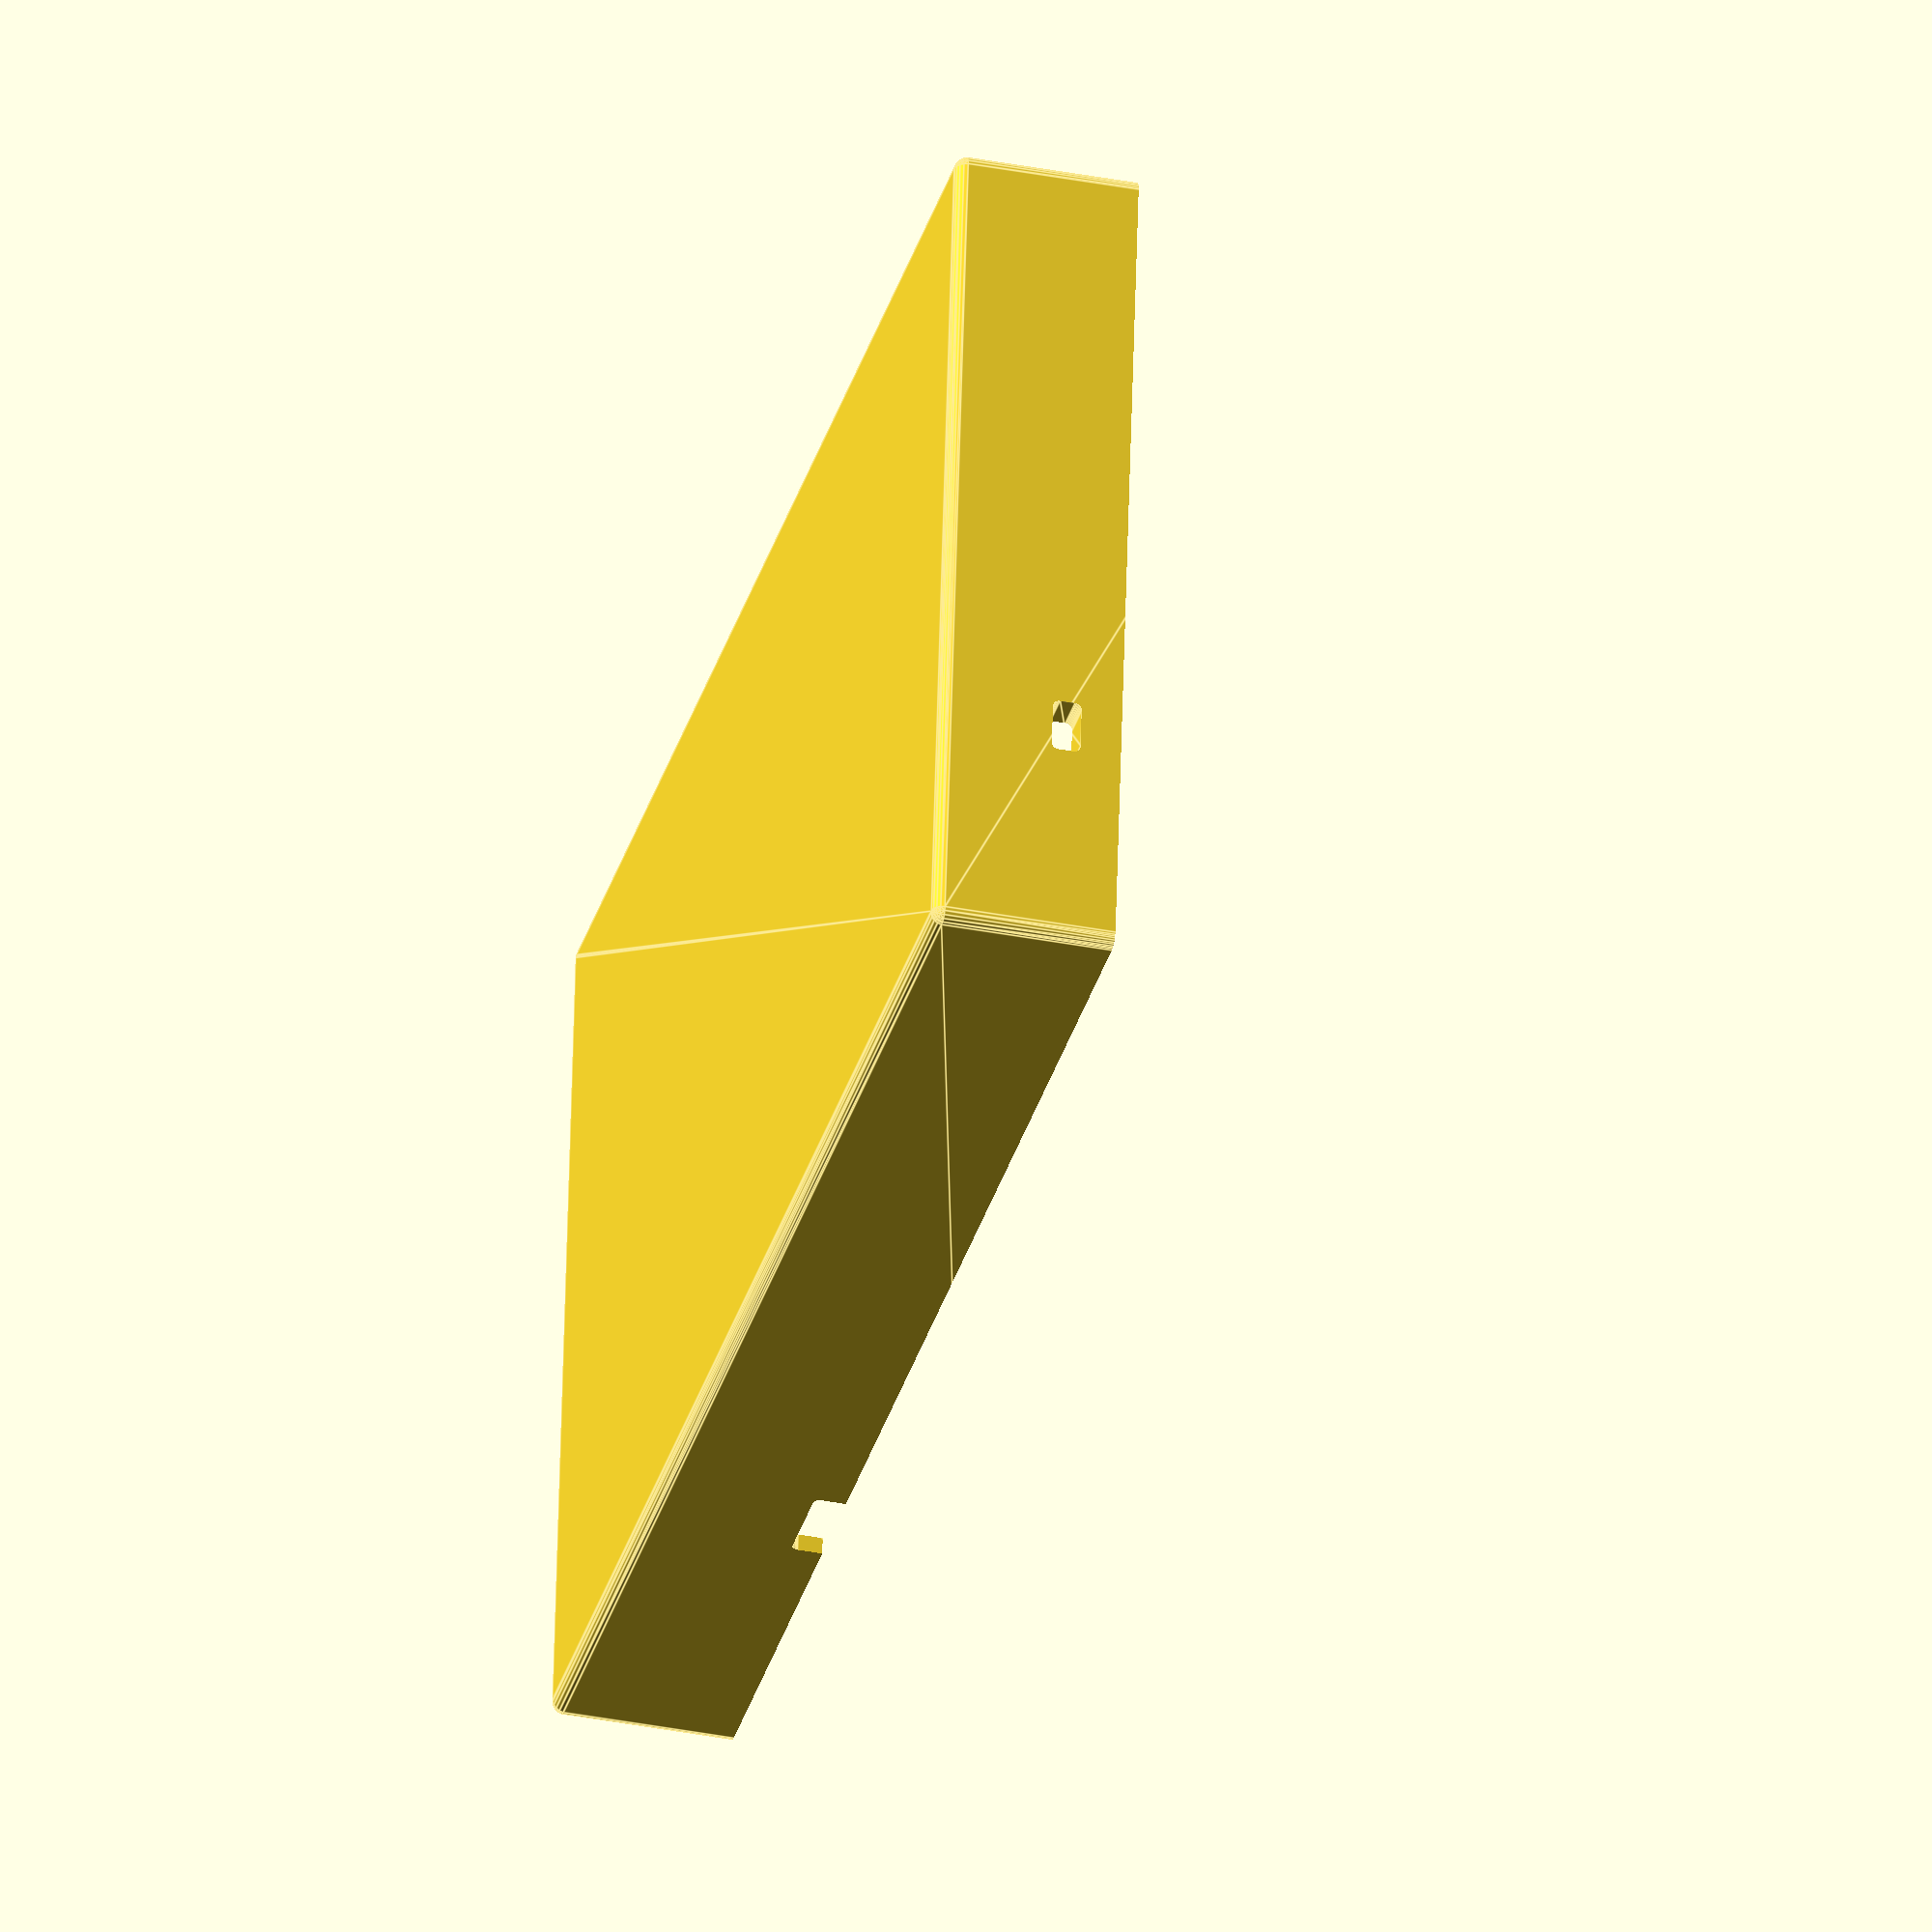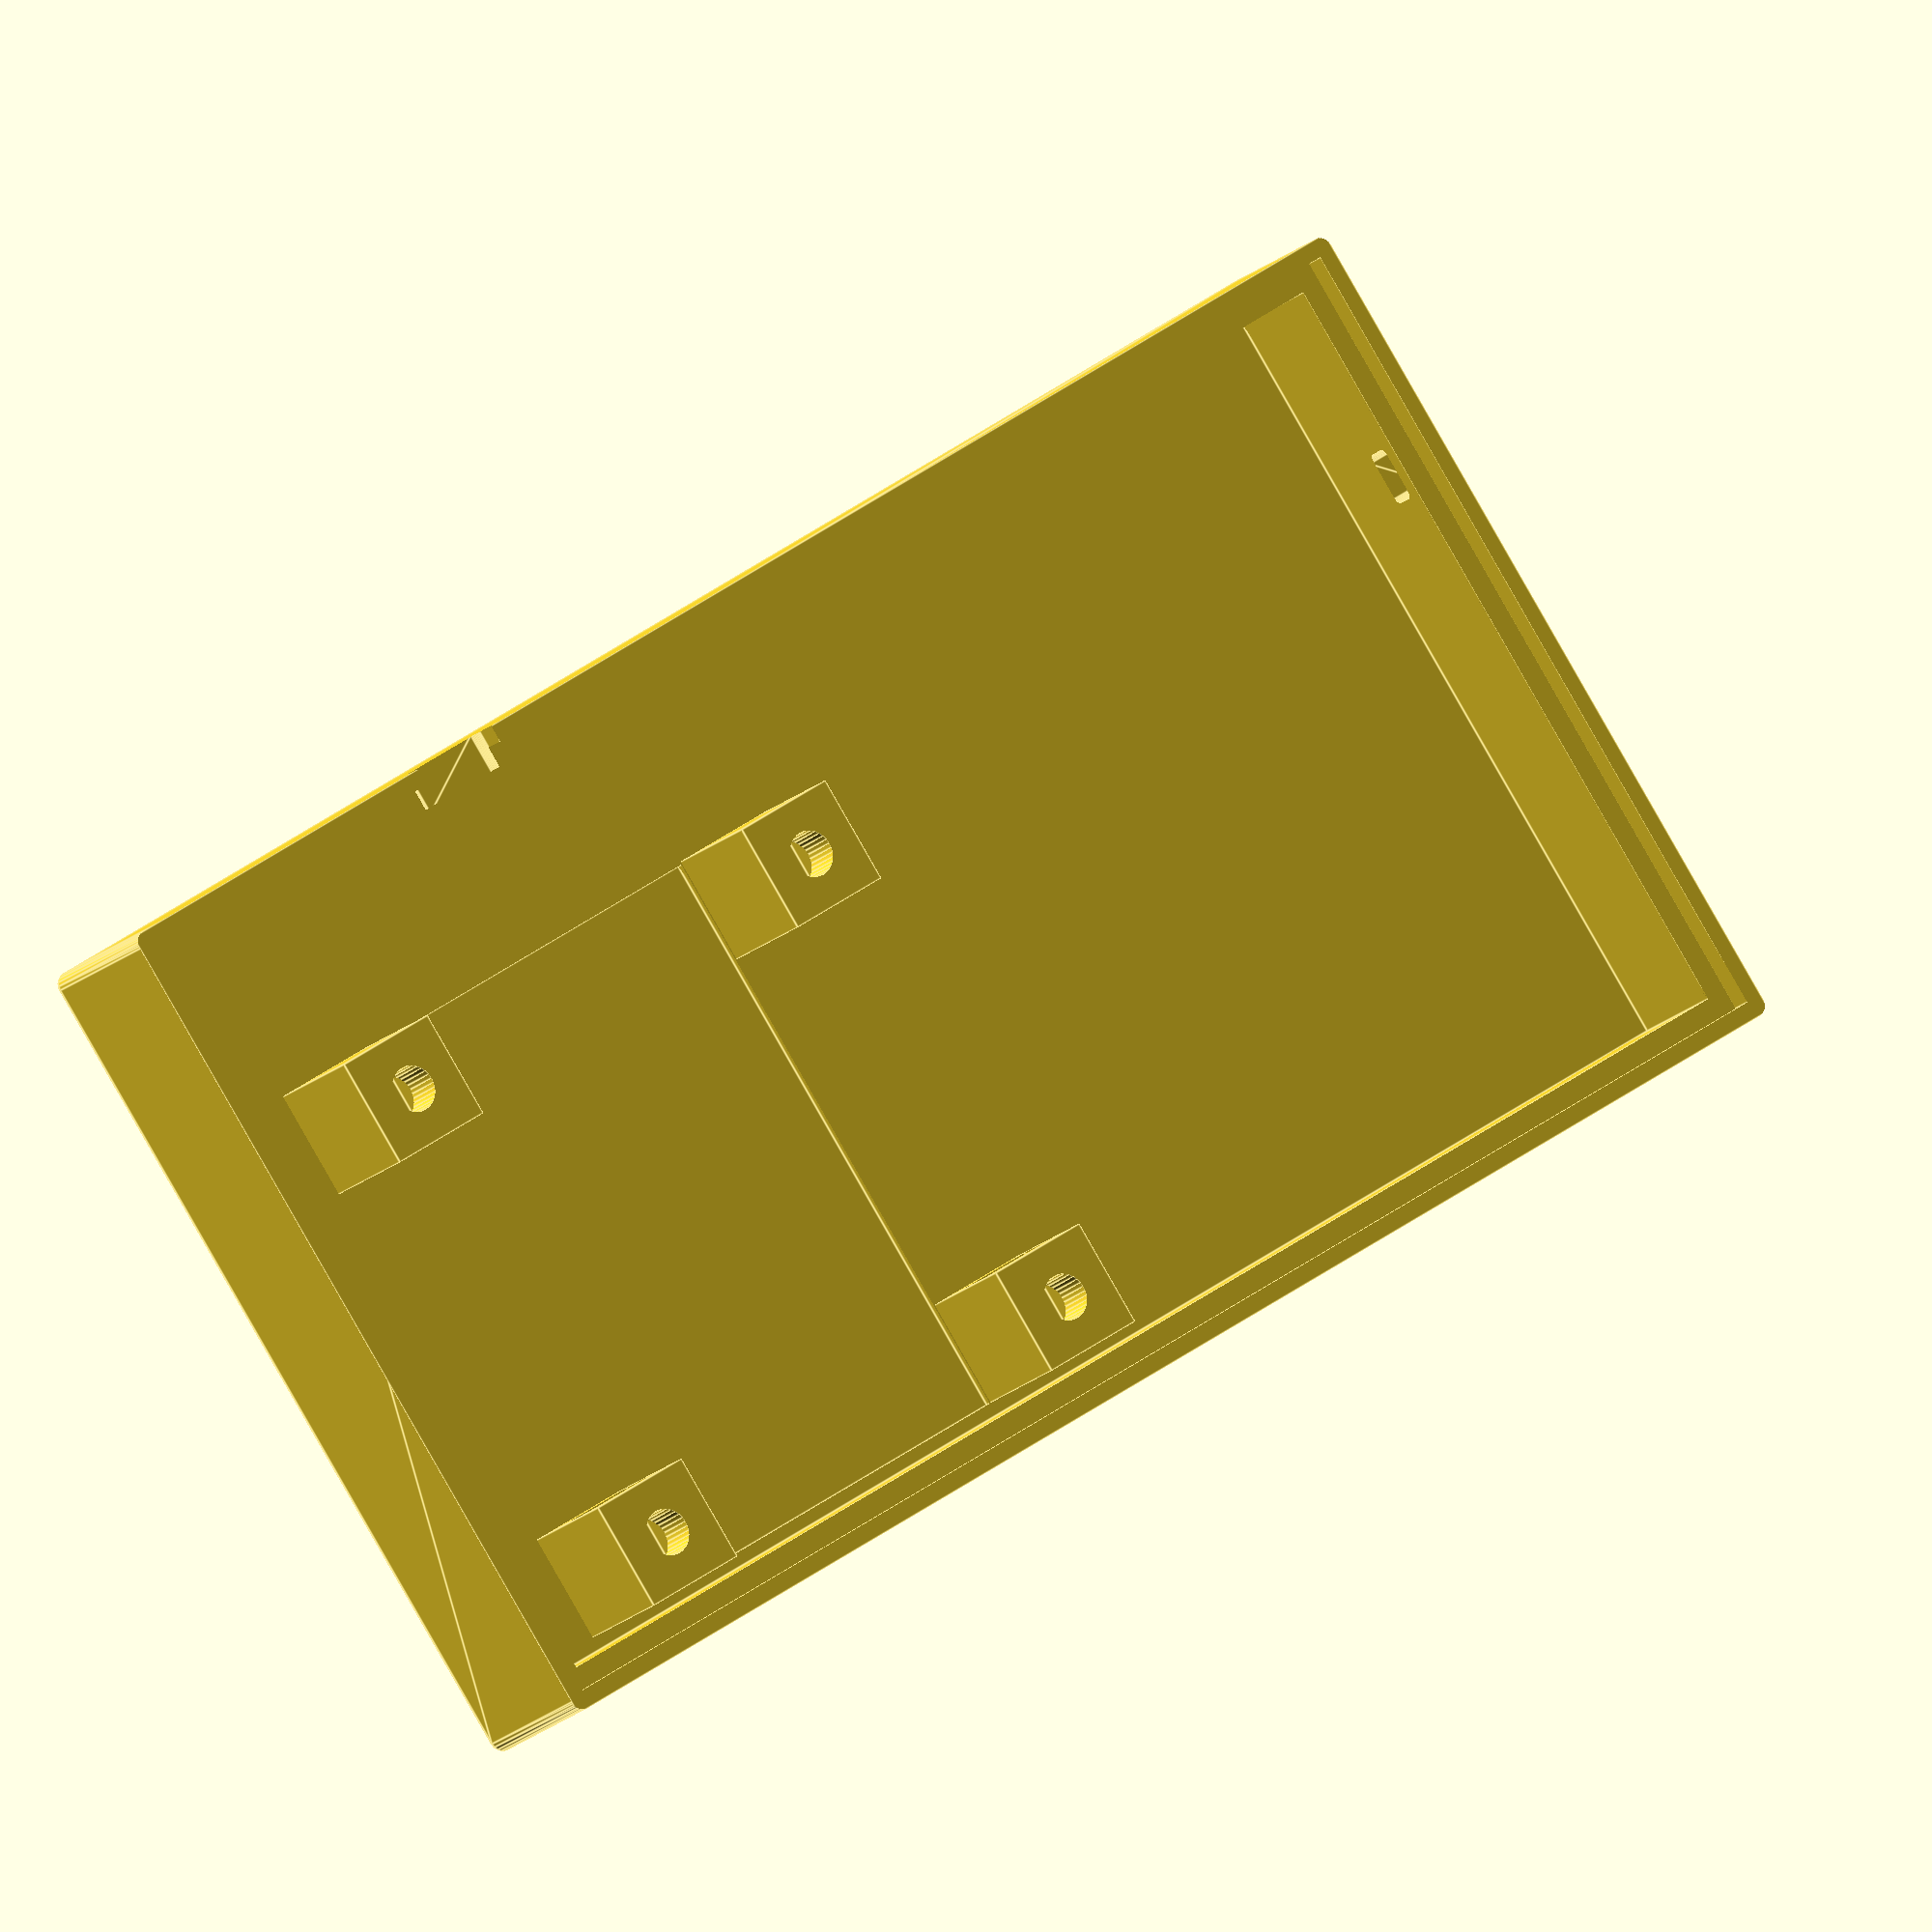
<openscad>
difference() {
  difference() {
    difference() {
      difference() {
        difference() {
          intersection() {
            difference() {
              difference() {
                difference() {
                  difference() {
                    difference() {
                      union() {
                        difference() {
                          union() {
                            difference() {
                              union() {
                                difference() {
                                  union() {
                                    difference() {
                                      translate(v=[-3.300, -3.300, 0.000]) {
                                      rotate([-180.000,-180.000,-180.000]){
                                        cube(size=[66.600, 119.820, 12.000], center=false);
                                      } // End rotate
                                      } // End translate
                                      translate(v=[-0.300, -0.300, 2.000]) {
                                      rotate([-180.000,-180.000,-180.000]){
                                        cube(size=[60.600, 113.820, 10.100], center=false);
                                      } // End rotate
                                      } // End translate
                                    } // End difference
                                    difference() {
                                      translate(v=[-3.300, -3.300, 11.900]) {
                                      rotate([-180.000,-180.000,-180.000]){
                                        cube(size=[66.600, 119.820, 2.000], center=false);
                                      } // End rotate
                                      } // End translate
                                      translate(v=[-1.950, -1.950, 11.800]) {
                                      rotate([-180.000,-180.000,-180.000]){
                                        cube(size=[63.900, 117.120, 2.200], center=false);
                                      } // End rotate
                                      } // End translate
                                    } // End difference
                                    translate(v=[12.880, 48.200, 0.000]) {
                                    rotate([-180.000,-180.000,-180.000]){
                                      cube(size=[8.400, 8.400, 12.000], center=false);
                                    } // End rotate
                                    } // End translate
                                  } // End union
                                  translate(v=[17.080, 52.400, 2.000]) {
                                  rotate([-180.000,-180.000,-180.000]){
                                    cylinder(h=10.100, r1=1.800, r2=1.800, $fn=32, center=false);
                                  } // End rotate
                                  } // End translate
                                } // End difference
                                translate(v=[50.880, 48.200, 0.000]) {
                                rotate([-180.000,-180.000,-180.000]){
                                  cube(size=[8.400, 8.400, 12.000], center=false);
                                } // End rotate
                                } // End translate
                              } // End union
                              translate(v=[55.080, 52.400, 2.000]) {
                              rotate([-180.000,-180.000,-180.000]){
                                cylinder(h=10.100, r1=1.800, r2=1.800, $fn=32, center=false);
                              } // End rotate
                              } // End translate
                            } // End difference
                            translate(v=[12.880, 8.200, 0.000]) {
                            rotate([-180.000,-180.000,-180.000]){
                              cube(size=[8.400, 8.400, 12.000], center=false);
                            } // End rotate
                            } // End translate
                          } // End union
                          translate(v=[17.080, 12.400, 2.000]) {
                          rotate([-180.000,-180.000,-180.000]){
                            cylinder(h=10.100, r1=1.800, r2=1.800, $fn=32, center=false);
                          } // End rotate
                          } // End translate
                        } // End difference
                        translate(v=[50.880, 8.200, 0.000]) {
                        rotate([-180.000,-180.000,-180.000]){
                          cube(size=[8.400, 8.400, 12.000], center=false);
                        } // End rotate
                        } // End translate
                      } // End union
                      translate(v=[55.080, 12.400, 2.000]) {
                      rotate([-180.000,-180.000,-180.000]){
                        cylinder(h=10.100, r1=1.800, r2=1.800, $fn=32, center=false);
                      } // End rotate
                      } // End translate
                    } // End difference
                    translate(v=[14.130, 49.400, 5.000]) {
                    rotate([-180.000,-180.000,-180.000]){
                      cube(size=[8.500, 6.000, 3.500], center=false);
                    } // End rotate
                    } // End translate
                  } // End difference
                  translate(v=[49.630, 49.400, 5.000]) {
                  rotate([-180.000,-180.000,-180.000]){
                    cube(size=[8.500, 6.000, 3.500], center=false);
                  } // End rotate
                  } // End translate
                } // End difference
                translate(v=[14.130, 9.400, 5.000]) {
                rotate([-180.000,-180.000,-180.000]){
                  cube(size=[8.500, 6.000, 3.500], center=false);
                } // End rotate
                } // End translate
              } // End difference
              translate(v=[49.630, 9.400, 5.000]) {
              rotate([-180.000,-180.000,-180.000]){
                cube(size=[8.500, 6.000, 3.500], center=false);
              } // End rotate
              } // End translate
            } // End difference
            hull() {
              translate(v=[62.300, 115.520, 31.600]) {
              rotate([-180.000,-180.000,-180.000]){
                sphere(r=1.000, $fn=20, center=true);
              } // End rotate
              } // End translate
              translate(v=[-2.300, 115.520, 31.600]) {
              rotate([-180.000,-180.000,-180.000]){
                sphere(r=1.000, $fn=20, center=true);
              } // End rotate
              } // End translate
              translate(v=[62.300, -2.300, 31.600]) {
              rotate([-180.000,-180.000,-180.000]){
                sphere(r=1.000, $fn=20, center=true);
              } // End rotate
              } // End translate
              translate(v=[-2.300, -2.300, 31.600]) {
              rotate([-180.000,-180.000,-180.000]){
                sphere(r=1.000, $fn=20, center=true);
              } // End rotate
              } // End translate
              translate(v=[62.300, 115.520, 1.000]) {
              rotate([-180.000,-180.000,-180.000]){
                sphere(r=1.000, $fn=20, center=true);
              } // End rotate
              } // End translate
              translate(v=[-2.300, 115.520, 1.000]) {
              rotate([-180.000,-180.000,-180.000]){
                sphere(r=1.000, $fn=20, center=true);
              } // End rotate
              } // End translate
              translate(v=[62.300, -2.300, 1.000]) {
              rotate([-180.000,-180.000,-180.000]){
                sphere(r=1.000, $fn=20, center=true);
              } // End rotate
              } // End translate
              translate(v=[-2.300, -2.300, 1.000]) {
              rotate([-180.000,-180.000,-180.000]){
                sphere(r=1.000, $fn=20, center=true);
              } // End rotate
              } // End translate
            } // End hull
          } // End intersection
          hull() {
            translate(v=[16.500, 113.120, 10.300]) {
            rotate([90.000,-180.000,-180.000]){
              cylinder(h=3.500, r1=0.500, r2=0.500, $fn=32, center=false);
            } // End rotate
            } // End translate
            translate(v=[13.300, 113.120, 10.300]) {
            rotate([90.000,-180.000,-180.000]){
              cylinder(h=3.500, r1=0.500, r2=0.500, $fn=32, center=false);
            } // End rotate
            } // End translate
            translate(v=[13.300, 113.120, 9.100]) {
            rotate([90.000,-180.000,-180.000]){
              cylinder(h=3.500, r1=0.500, r2=0.500, $fn=32, center=false);
            } // End rotate
            } // End translate
            translate(v=[16.500, 113.120, 9.100]) {
            rotate([90.000,-180.000,-180.000]){
              cylinder(h=3.500, r1=0.500, r2=0.500, $fn=32, center=false);
            } // End rotate
            } // End translate
          } // End hull
          hull() {
            translate(v=[16.500, 123.220, 10.300]) {
            rotate([90.000,-180.000,-180.000]){
              cylinder(h=-6.500, r1=0.500, r2=-6.000, $fn=32, center=false);
            } // End rotate
            } // End translate
            translate(v=[13.300, 123.220, 10.300]) {
            rotate([90.000,-180.000,-180.000]){
              cylinder(h=-6.500, r1=0.500, r2=-6.000, $fn=32, center=false);
            } // End rotate
            } // End translate
            translate(v=[13.300, 123.220, 9.100]) {
            rotate([90.000,-180.000,-180.000]){
              cylinder(h=-6.500, r1=0.500, r2=-6.000, $fn=32, center=false);
            } // End rotate
            } // End translate
            translate(v=[16.500, 123.220, 9.100]) {
            rotate([90.000,-180.000,-180.000]){
              cylinder(h=-6.500, r1=0.500, r2=-6.000, $fn=32, center=false);
            } // End rotate
            } // End translate
          } // End hull
        } // End difference
        hull() {
          translate(v=[0.100, 32.200, 12.000]) {
          rotate([90.000,-180.000,-90.000]){
            cylinder(h=3.500, r1=0.500, r2=0.500, $fn=32, center=false);
          } // End rotate
          } // End translate
          translate(v=[0.100, 25.800, 12.000]) {
          rotate([90.000,-180.000,-90.000]){
            cylinder(h=3.500, r1=0.500, r2=0.500, $fn=32, center=false);
          } // End rotate
          } // End translate
          translate(v=[0.100, 25.800, 15.200]) {
          rotate([90.000,-180.000,-90.000]){
            cylinder(h=3.500, r1=0.500, r2=0.500, $fn=32, center=false);
          } // End rotate
          } // End translate
          translate(v=[0.100, 32.200, 15.200]) {
          rotate([90.000,-180.000,-90.000]){
            cylinder(h=3.500, r1=0.500, r2=0.500, $fn=32, center=false);
          } // End rotate
          } // End translate
        } // End hull
        hull() {
          translate(v=[-10.000, 32.200, 12.000]) {
          rotate([90.000,-180.000,-90.000]){
            cylinder(h=-6.500, r1=0.500, r2=-6.000, $fn=32, center=false);
          } // End rotate
          } // End translate
          translate(v=[-10.000, 25.800, 12.000]) {
          rotate([90.000,-180.000,-90.000]){
            cylinder(h=-6.500, r1=0.500, r2=-6.000, $fn=32, center=false);
          } // End rotate
          } // End translate
          translate(v=[-10.000, 25.800, 15.200]) {
          rotate([90.000,-180.000,-90.000]){
            cylinder(h=-6.500, r1=0.500, r2=-6.000, $fn=32, center=false);
          } // End rotate
          } // End translate
          translate(v=[-10.000, 32.200, 15.200]) {
          rotate([90.000,-180.000,-90.000]){
            cylinder(h=-6.500, r1=0.500, r2=-6.000, $fn=32, center=false);
          } // End rotate
          } // End translate
        } // End hull
      } // End difference
      translate(v=[22.650, 55.570, 6.500]) {
      rotate([-180.000,-180.000,-180.000]){
        cube(size=[25.000, 13.150, 7.500], center=false);
      } // End rotate
      } // End translate
    } // End difference
    translate(v=[0.500, 29.000, 10.700]) {
    rotate([-180.000,-180.000,-180.000]){
      cube(size=[5.000, 6.400, 3.300], center=false);
    } // End rotate
    } // End translate
  } // End difference
  translate(v=[13.100, 16.700, 1.500]) {
  rotate([-180.000,-180.000,-180.000]){
    cube(size=[46.200, 31.400, 12.500], center=false);
  } // End rotate
  } // End translate
} // End difference

</openscad>
<views>
elev=217.4 azim=83.6 roll=283.9 proj=o view=edges
elev=195.5 azim=236.1 roll=207.0 proj=o view=edges
</views>
